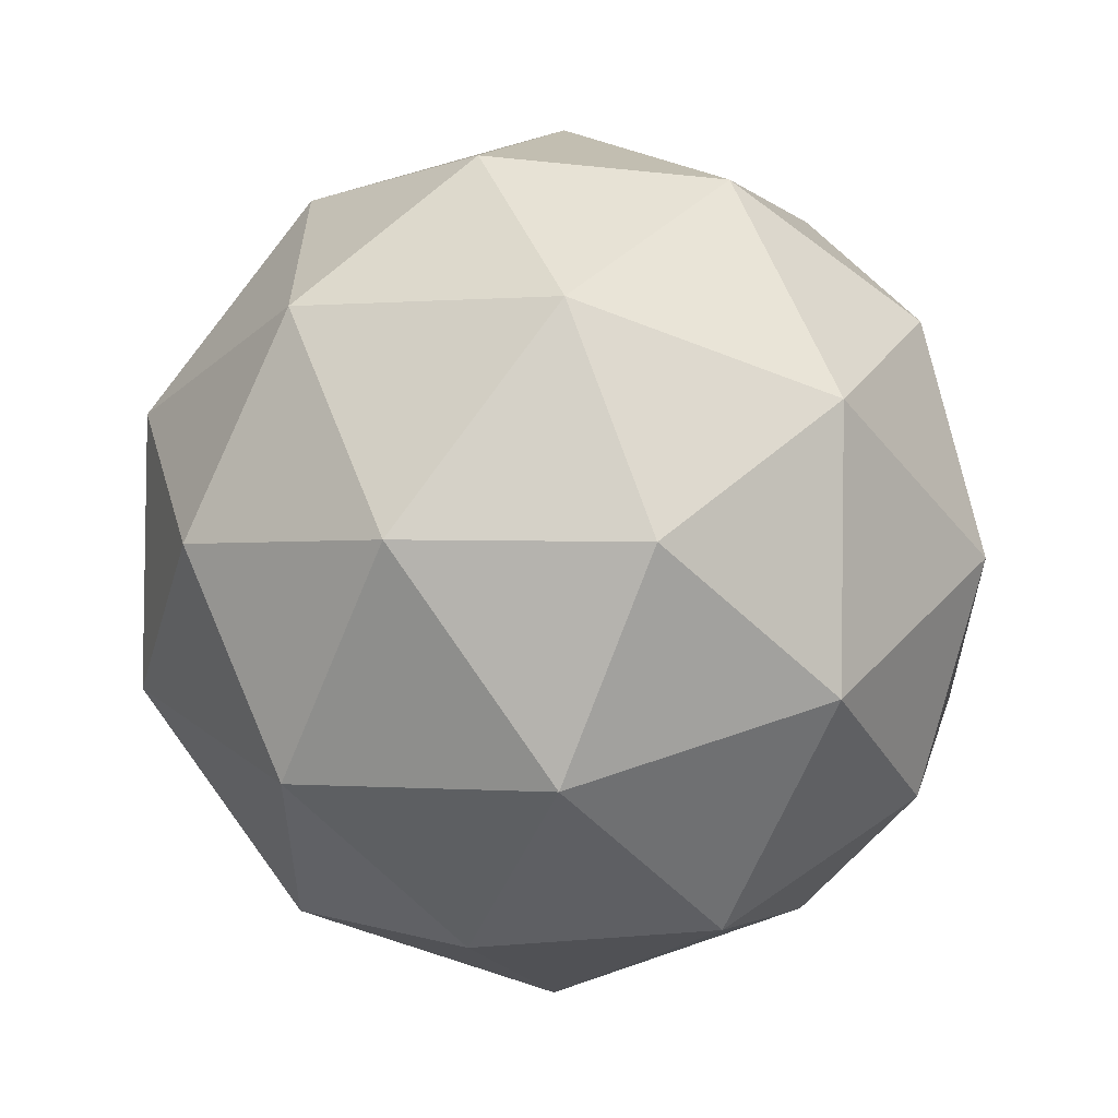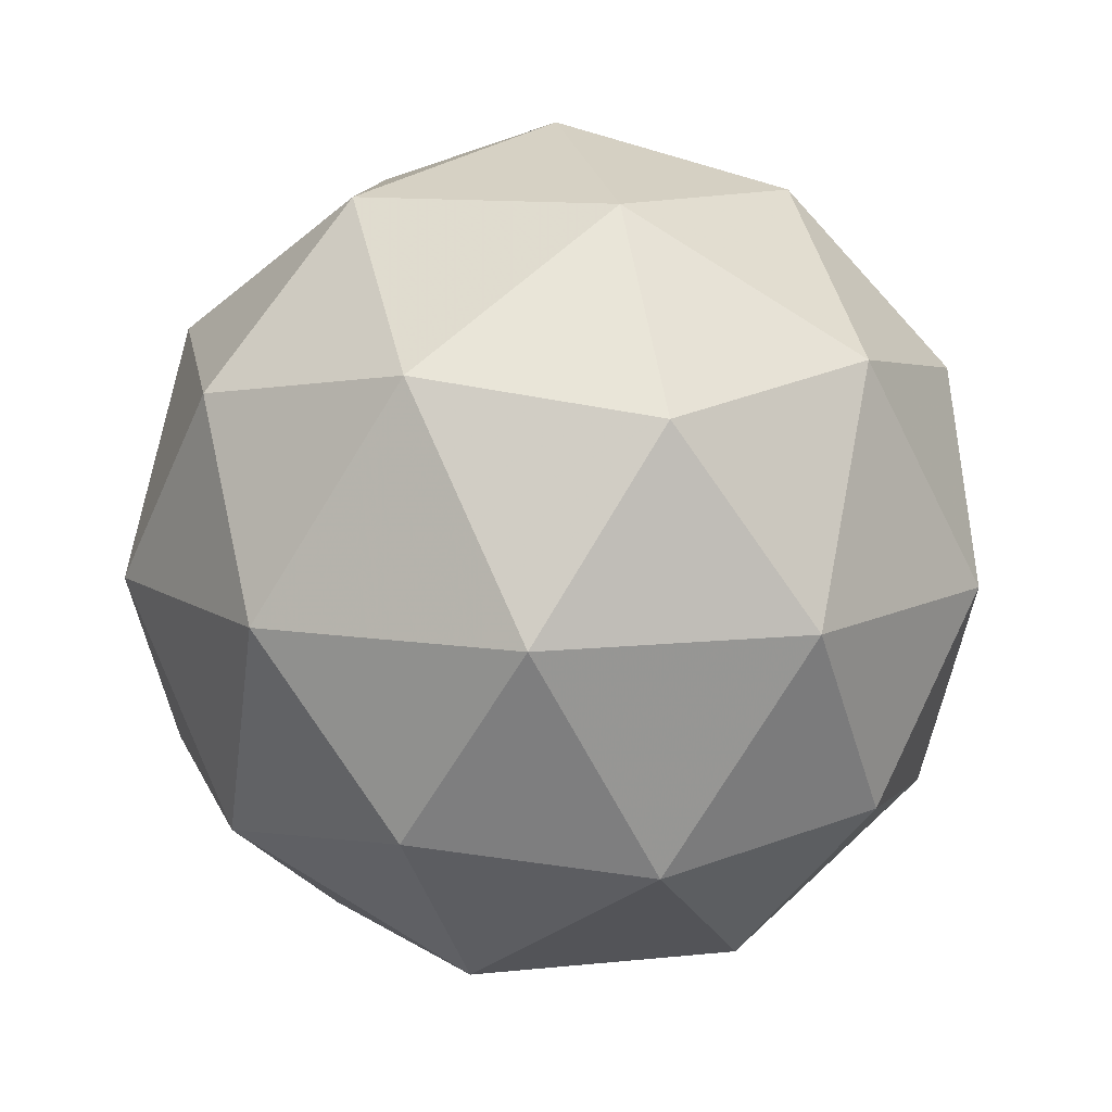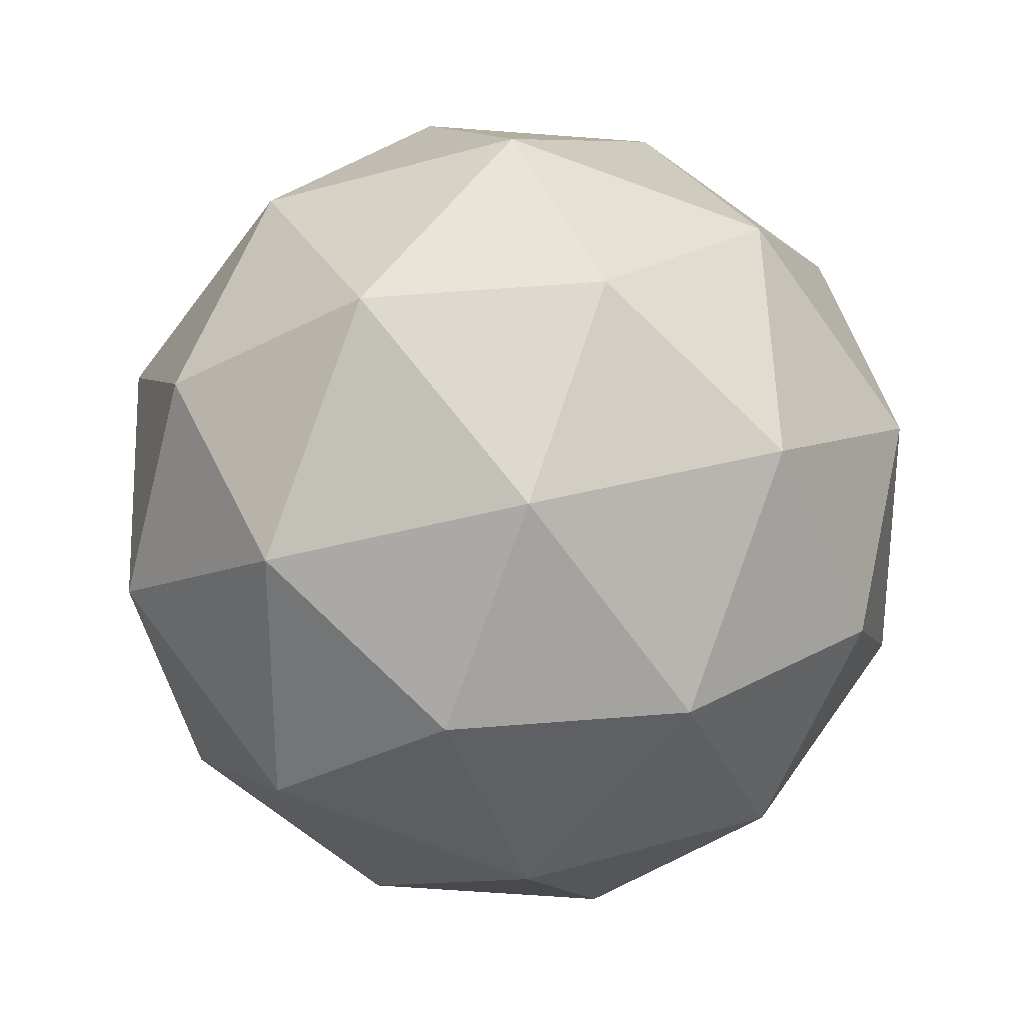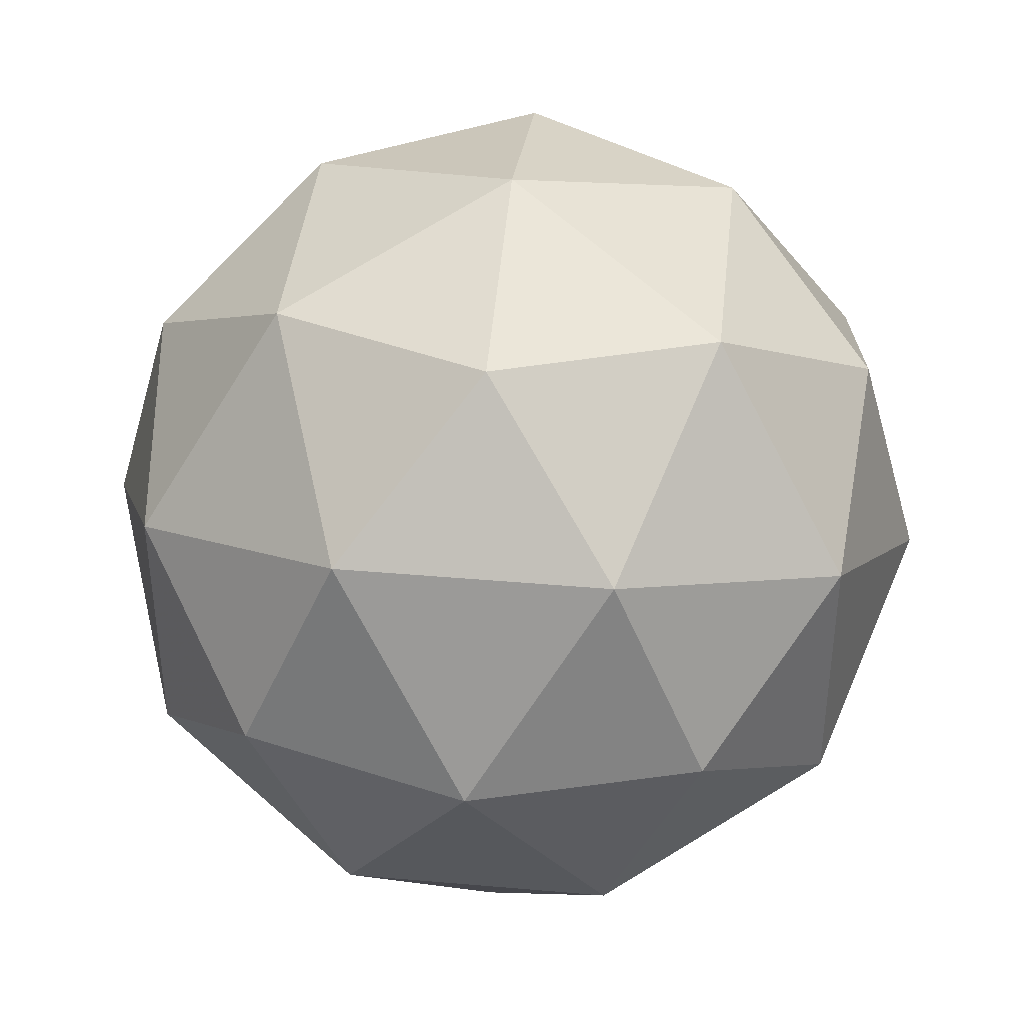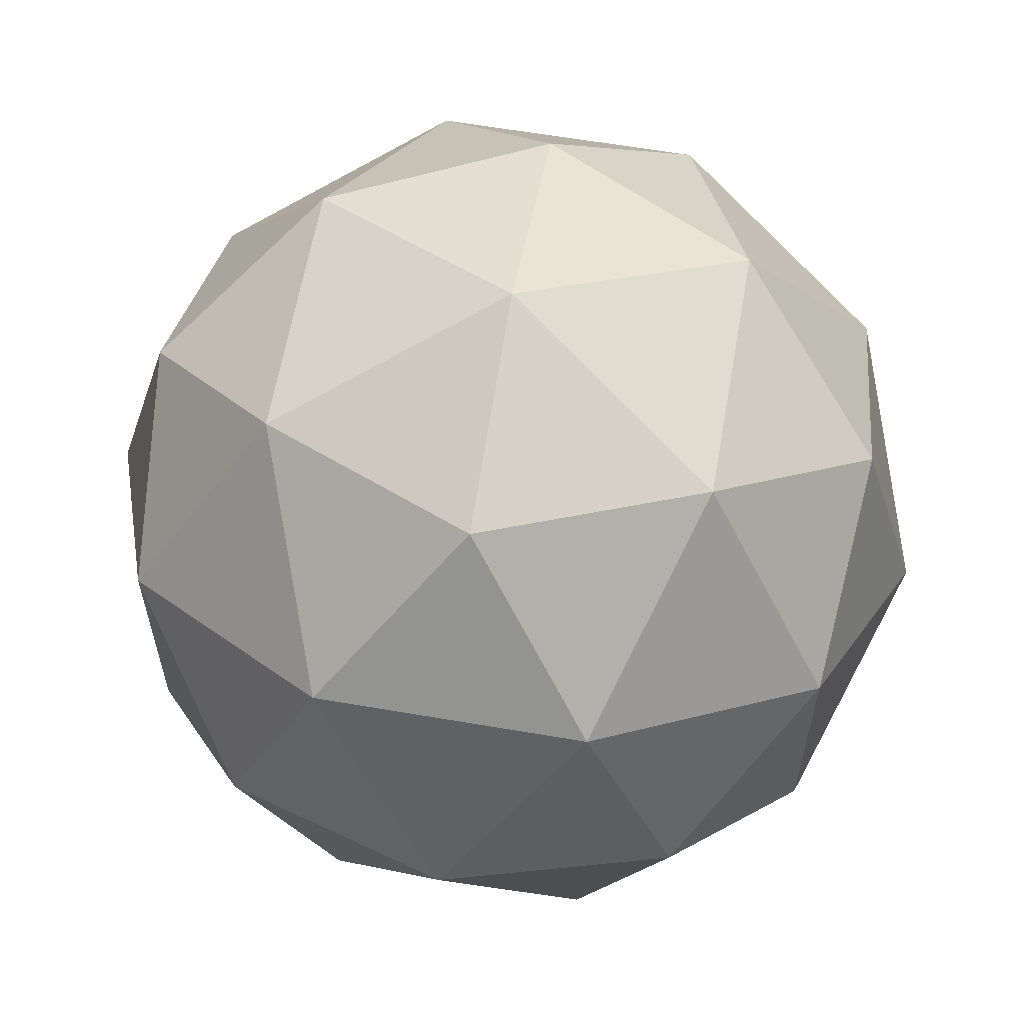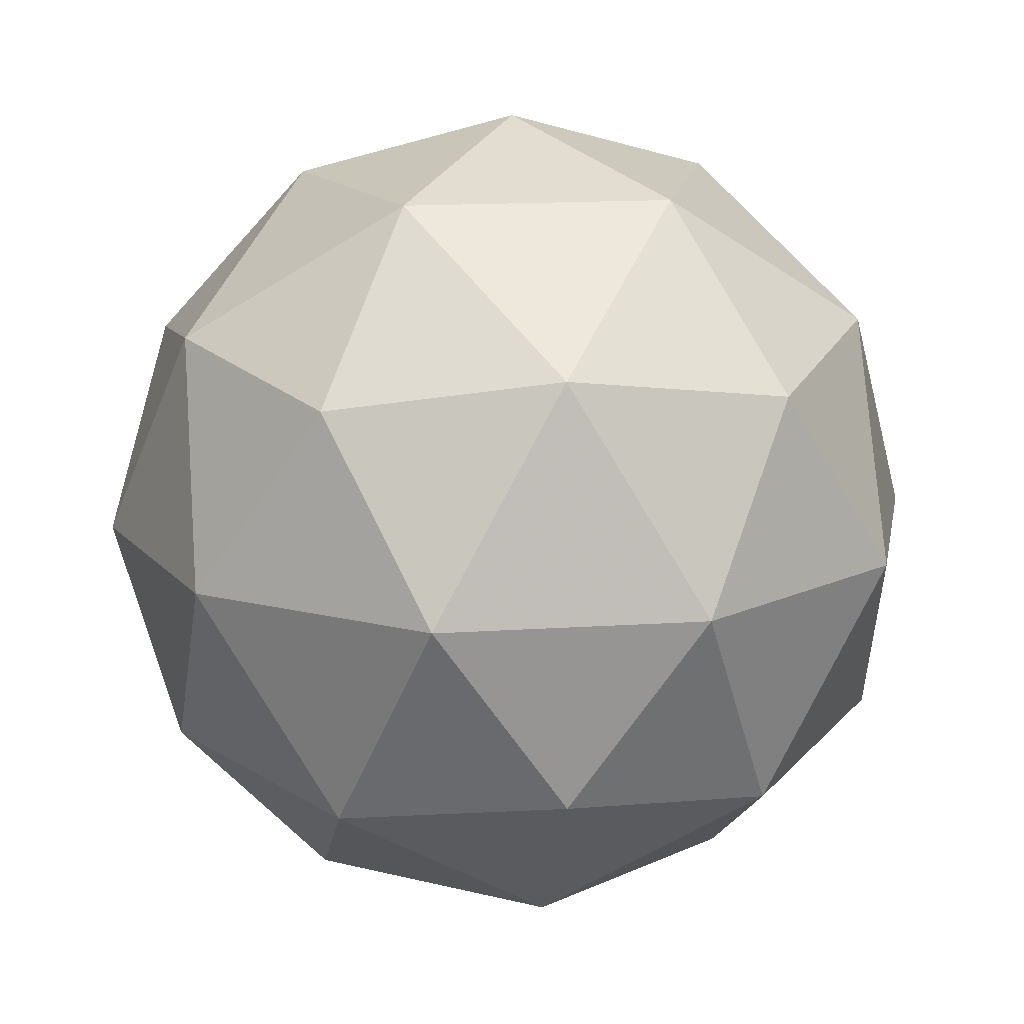
<metadata>
{"format":"obj","ext":"obj","renderer":"f3d","projection":"perspective","resolution":1024,"background":"white","views":[{"elev":-62.1,"azim":-53.4,"up":"+Z"},{"elev":11.0,"azim":147.2,"up":"+Y"},{"elev":29.0,"azim":125.0,"up":"+Z"},{"elev":40.7,"azim":154.4,"up":"+Z"},{"elev":61.4,"azim":-21.8,"up":"+Z"},{"elev":15.5,"azim":-26.0,"up":"+Y"}]}
</metadata>
<code>
g RMGR-i12-g111-s2064
v -1297 -6046 851.6
v -1207 -6015 916.5
v -1331 -6015 956.6
v -1145 -5930 962
v -1118 -5947 851.6
v -1407 -6015 851.6
v -1331 -6015 746.6
v -1207 -6015 786.7
v -1097 -5836 916.5
v -1355 -5930 1030
v -1241 -5947 1022
v -1297 -5836 1062
v -1484 -5930 851.6
v -1441 -5947 956.6
v -1496 -5836 916.5
v -1355 -5930 673
v -1441 -5947 746.6
v -1420 -5836 681.7
v -1145 -5930 741.2
v -1241 -5947 681.7
v -1173 -5836 681.7
v -1173 -5836 1022
v -1420 -5836 1022
v -1496 -5836 786.7
v -1297 -5836 641.6
v -1097 -5836 786.7
v -1239 -5743 1030
v -1152 -5726 956.6
v -1262 -5658 956.6
v -1449 -5743 962
v -1352 -5726 1022
v -1386 -5658 916.5
v -1449 -5743 741.2
v -1475 -5726 851.6
v -1386 -5658 786.7
v -1239 -5743 673
v -1352 -5726 681.7
v -1262 -5658 746.6
v -1109 -5743 851.6
v -1152 -5726 746.6
v -1186 -5658 851.6
v -1297 -5626 851.6
f 1 2 3
f 4 2 5
f 1 3 6
f 1 6 7
f 1 7 8
f 4 5 9
f 10 11 12
f 13 14 15
f 16 17 18
f 19 20 21
f 4 9 22
f 10 12 23
f 13 15 24
f 16 18 25
f 19 21 26
f 27 28 29
f 30 31 32
f 33 34 35
f 36 37 38
f 39 40 41
f 41 38 42
f 41 40 38
f 40 36 38
f 38 35 42
f 38 37 35
f 37 33 35
f 35 32 42
f 35 34 32
f 34 30 32
f 32 29 42
f 32 31 29
f 31 27 29
f 29 41 42
f 29 28 41
f 28 39 41
f 26 40 39
f 26 21 40
f 21 36 40
f 25 37 36
f 25 18 37
f 18 33 37
f 24 34 33
f 24 15 34
f 15 30 34
f 23 31 30
f 23 12 31
f 12 27 31
f 22 28 27
f 22 9 28
f 9 39 28
f 21 25 36
f 21 20 25
f 20 16 25
f 18 24 33
f 18 17 24
f 17 13 24
f 15 23 30
f 15 14 23
f 14 10 23
f 12 22 27
f 12 11 22
f 11 4 22
f 9 26 39
f 9 5 26
f 5 19 26
f 8 20 19
f 8 7 20
f 7 16 20
f 7 17 16
f 7 6 17
f 6 13 17
f 6 14 13
f 6 3 14
f 3 10 14
f 5 8 19
f 5 2 8
f 2 1 8
f 3 11 10
f 3 2 11
f 2 4 11
f 2 4 11

</code>
